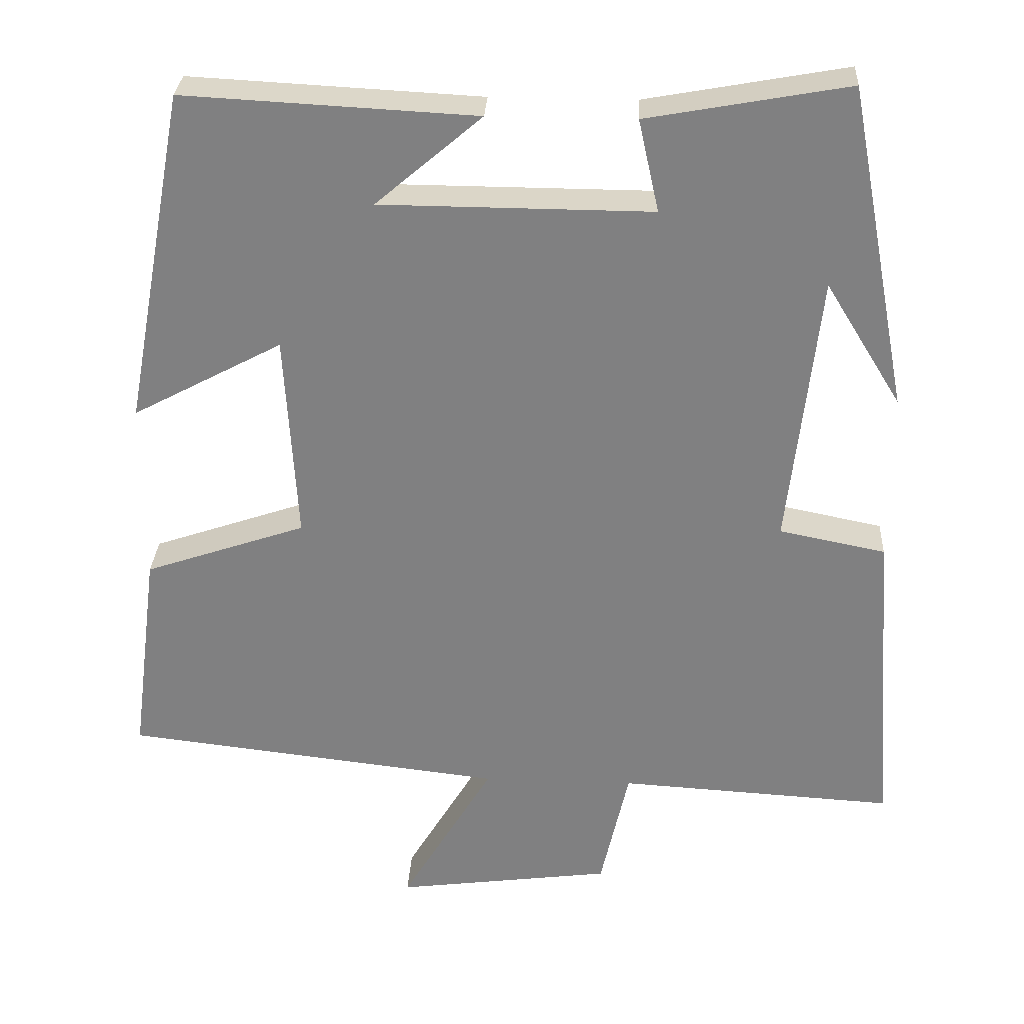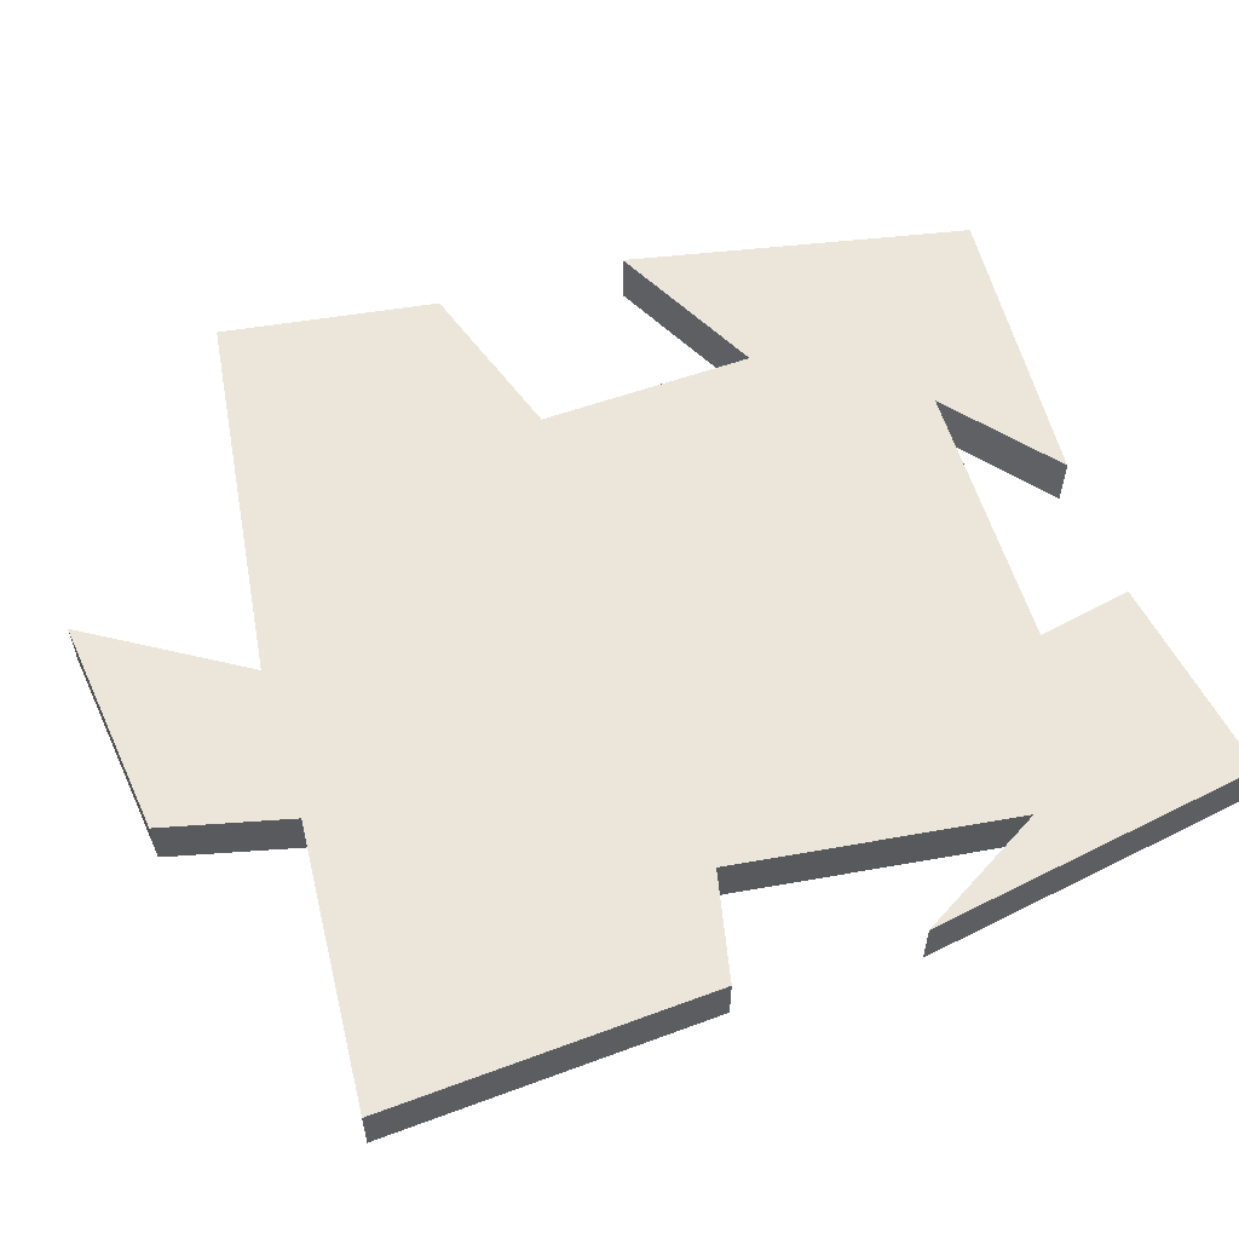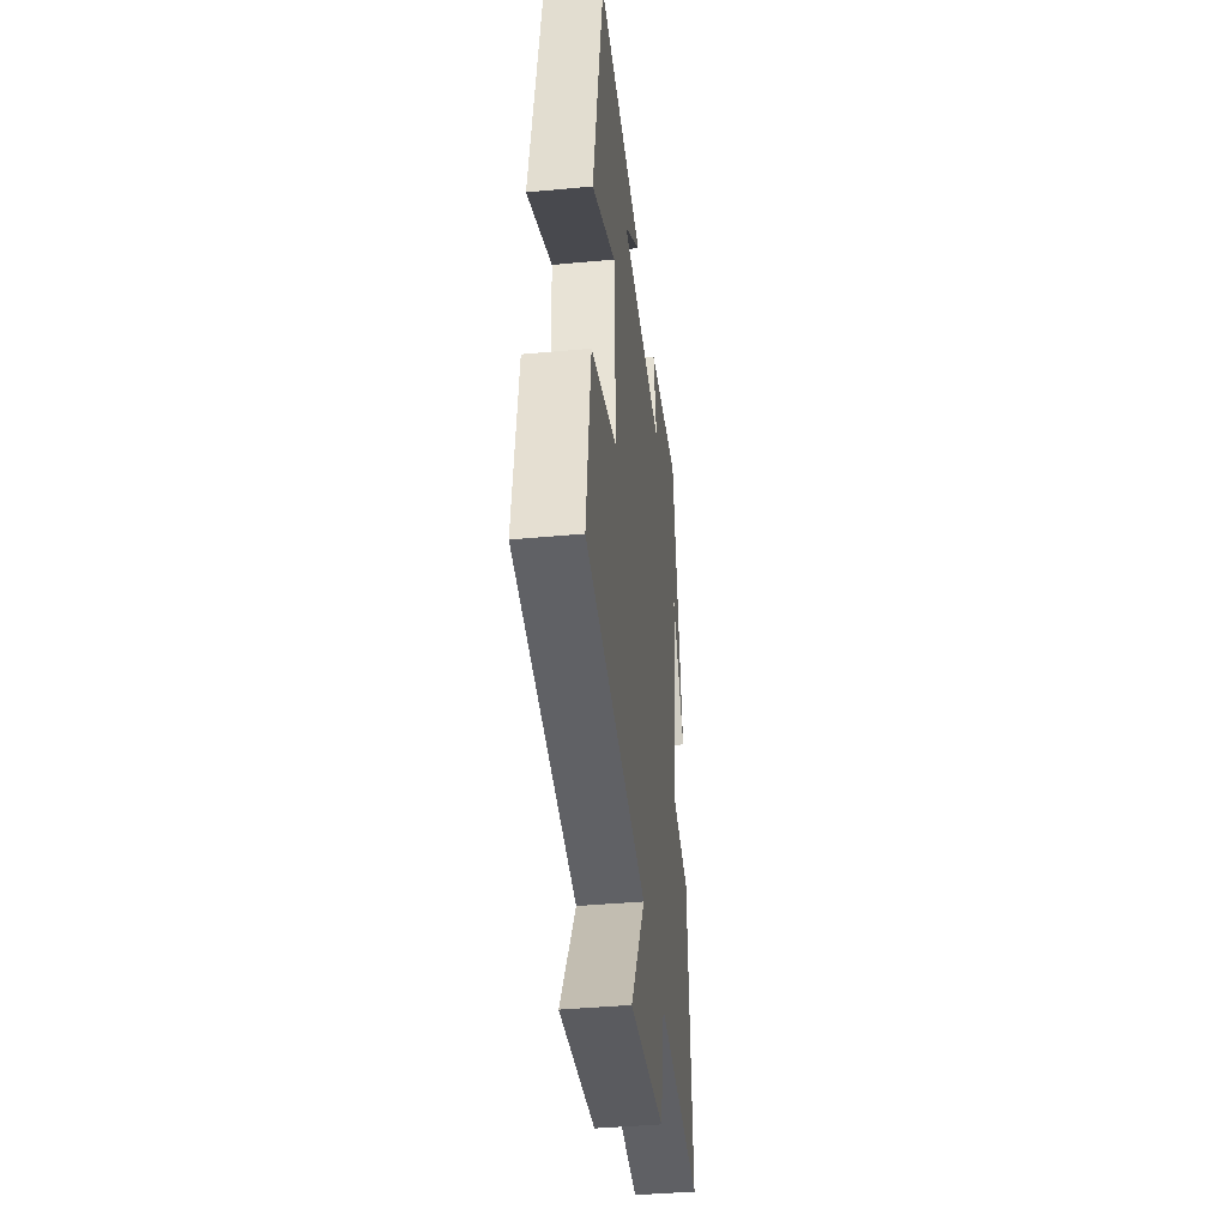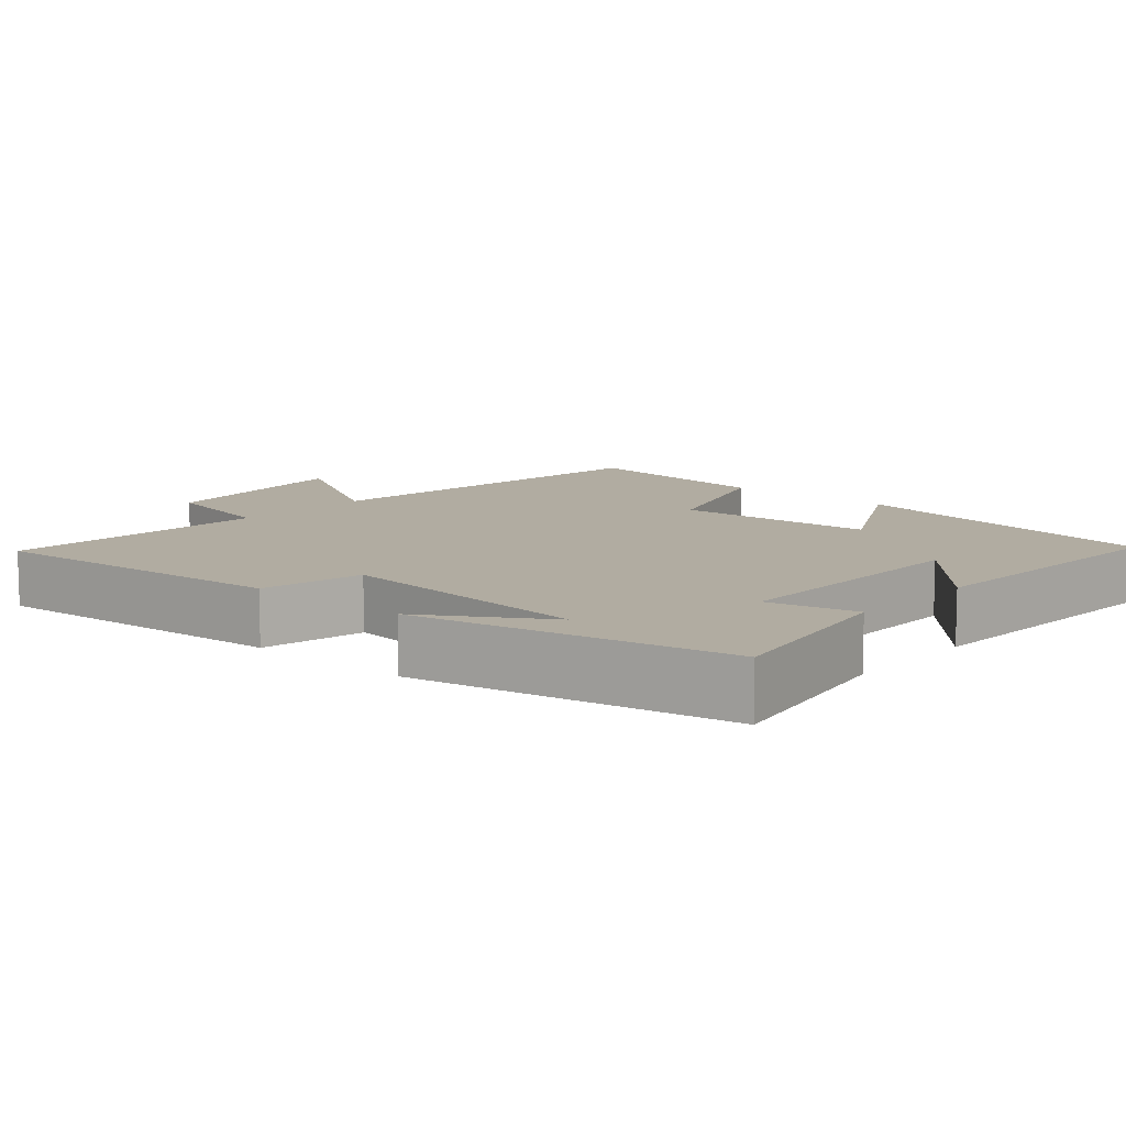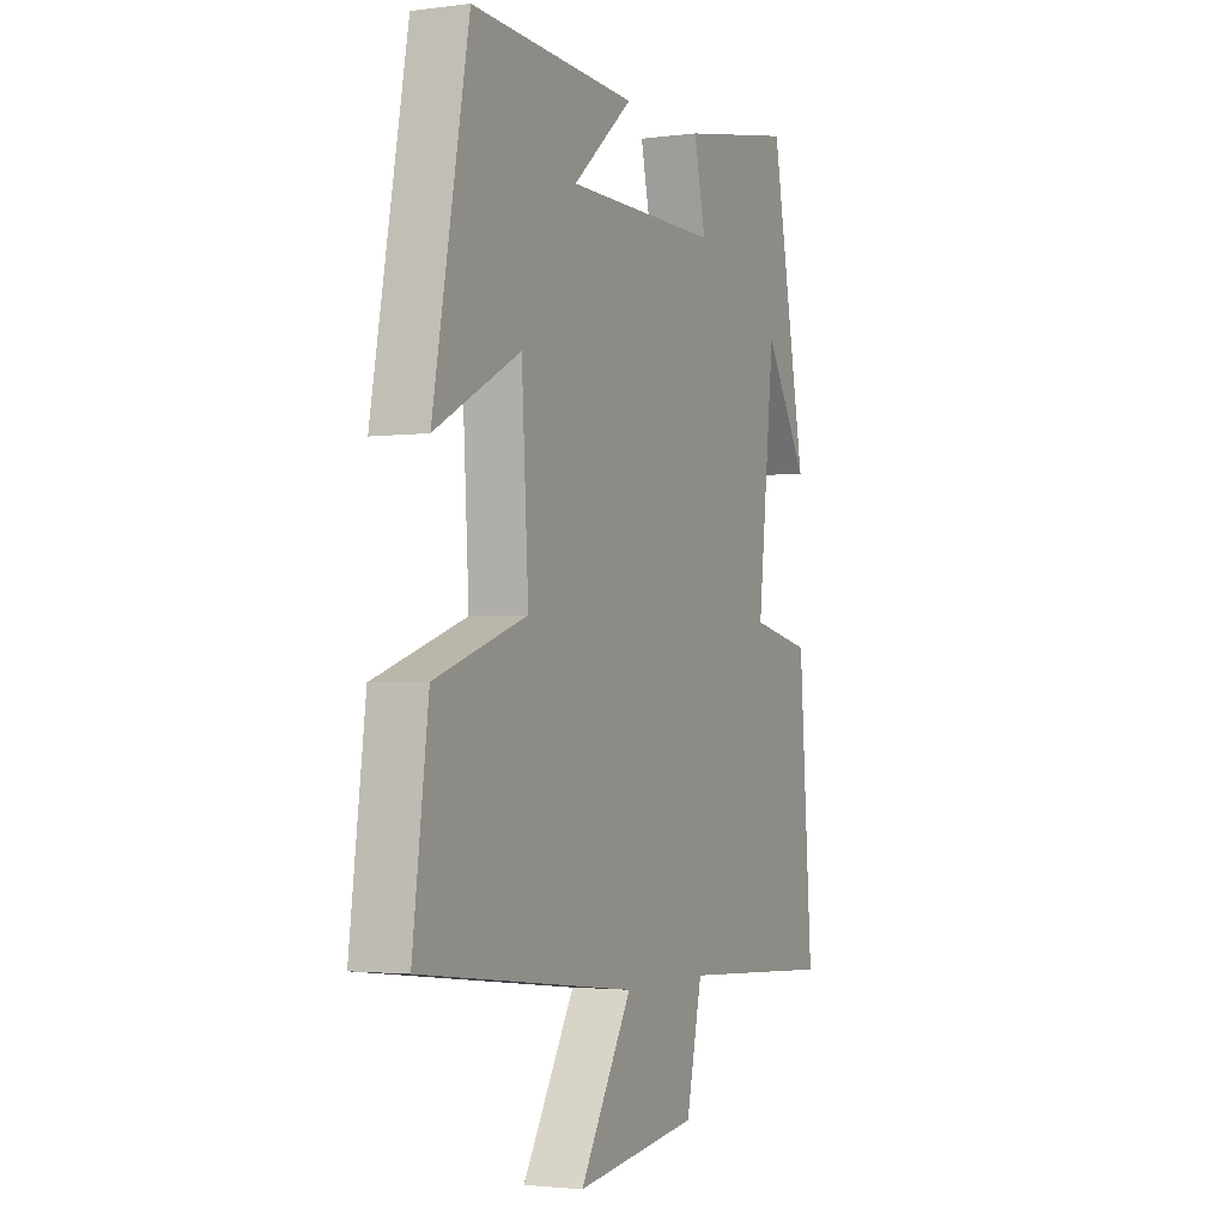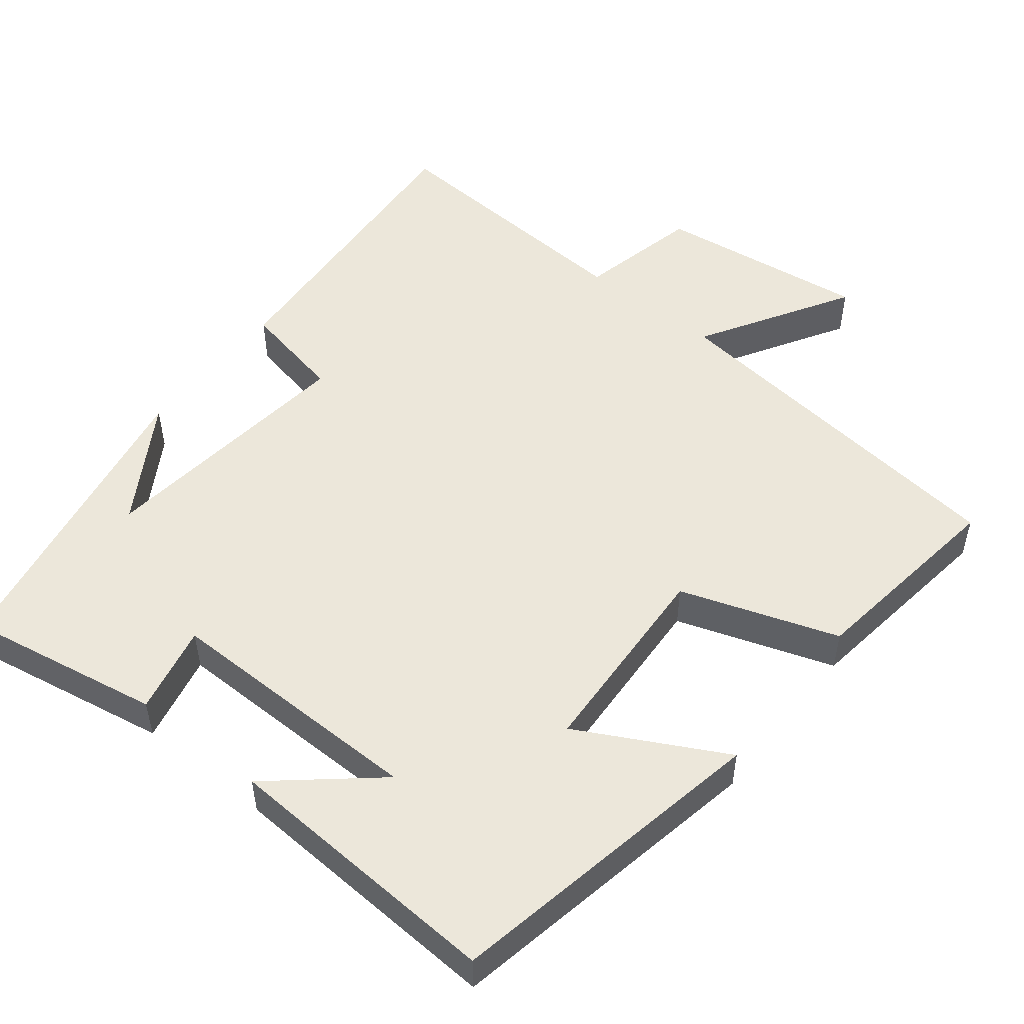
<metadata>
{"format":"obj","ext":"obj","renderer":"f3d","projection":"perspective","resolution":1024,"background":"white","views":[{"elev":29.6,"azim":-176.9,"up":"+Z"},{"elev":57.6,"azim":-106.9,"up":"+Y"},{"elev":-40.8,"azim":96.5,"up":"+Z"},{"elev":10.2,"azim":-48.8,"up":"+Y"},{"elev":-2.4,"azim":114.9,"up":"+Z"},{"elev":51.4,"azim":38.6,"up":"+Y"}]}
</metadata>
<code>
v -0.531 0.07 -0.521
v -0.5 0.07 -0.104
v -0.36 0.07 -0.076
v -0.4 0.07 0.284
v -0.5 0.07 0.122
v -0.419 0.07 0.548
v -0.155 0.07 0.5
v -0.182 0.07 0.379
v 0.174 0.07 0.381
v 0.035 0.07 0.5
v 0.418 0.07 0.52
v 0.5 0.07 0.078
v 0.303 0.07 0.183
v 0.287 0.07 -0.091
v 0.5 0.07 -0.164
v 0.536 0.07 -0.443
v 0.035 0.07 -0.5
v 0.156 0.07 -0.703
v -0.13 0.07 -0.665
v -0.167 0.07 -0.5
v -0.531 0 -0.521
v -0.5 0 -0.104
v -0.36 0 -0.076
v -0.4 0 0.284
v -0.5 0 0.122
v -0.419 0 0.548
v -0.155 0 0.5
v -0.182 0 0.379
v 0.174 0 0.381
v 0.035 0 0.5
v 0.418 0 0.52
v 0.5 0 0.078
v 0.303 0 0.183
v 0.287 0 -0.091
v 0.5 0 -0.164
v 0.536 0 -0.443
v 0.035 0 -0.5
v 0.156 0 -0.703
v -0.13 0 -0.665
v -0.167 0 -0.5
f 17 18 19 20
f 15 16 17 20
f 14 15 20 1
f 13 14 1
f 11 12 13
f 9 10 11
f 9 11 13 1
f 6 7 8
f 4 5 6
f 3 4 6 8
f 1 2 3
f 1 3 8 9
f 40 39 38 37
f 40 37 36 35
f 21 40 35 34
f 21 34 33
f 33 32 31
f 31 30 29
f 21 33 31 29
f 28 27 26
f 26 25 24
f 28 26 24 23
f 23 22 21
f 29 28 23 21
f 1 21 22 2
f 2 22 23 3
f 3 23 24 4
f 4 24 25 5
f 5 25 26 6
f 6 26 27 7
f 7 27 28 8
f 8 28 29 9
f 9 29 30 10
f 10 30 31 11
f 11 31 32 12
f 12 32 33 13
f 13 33 34 14
f 14 34 35 15
f 15 35 36 16
f 16 36 37 17
f 17 37 38 18
f 18 38 39 19
f 19 39 40 20
f 20 40 21 1

</code>
